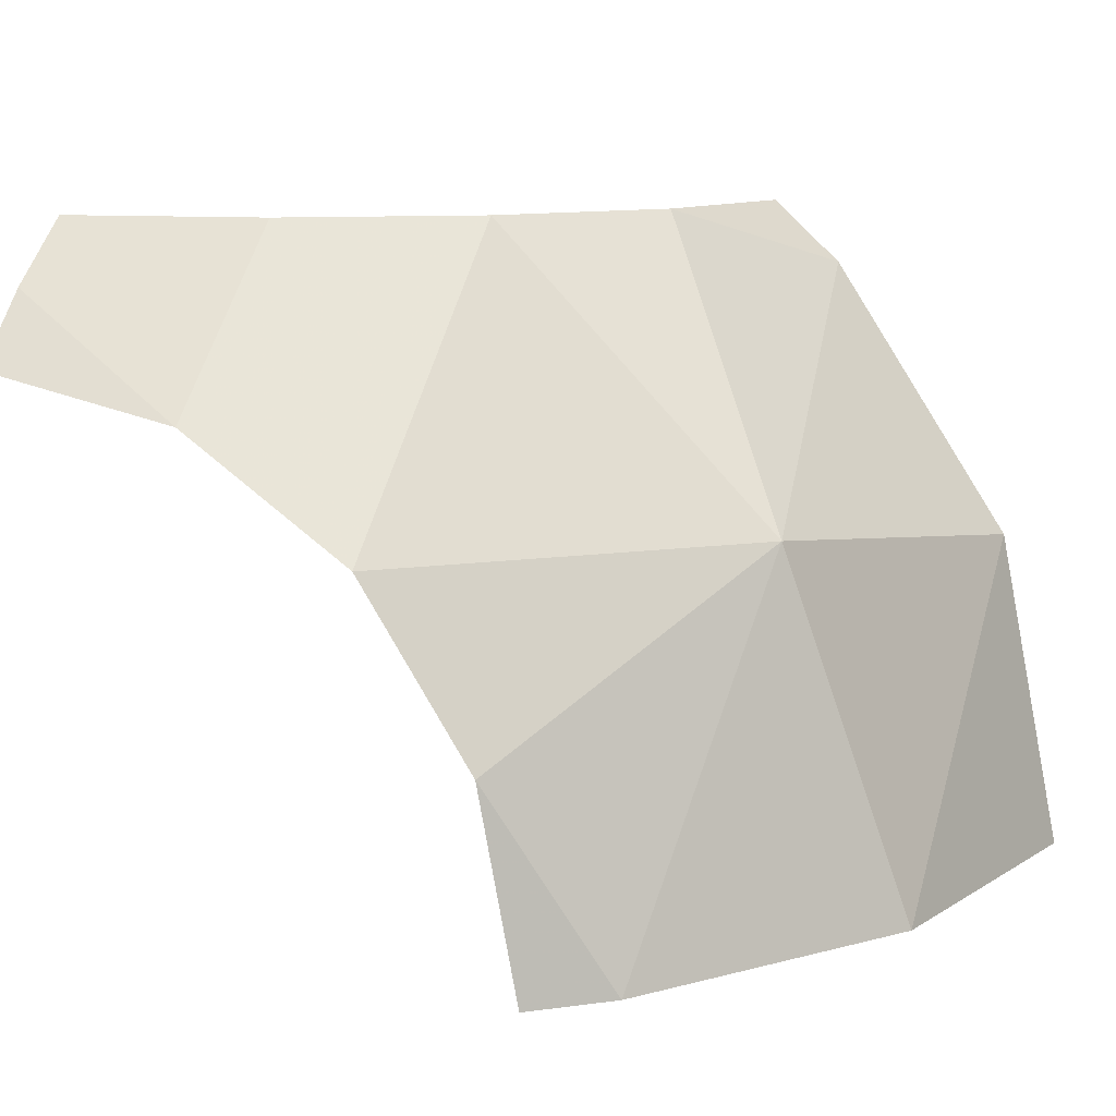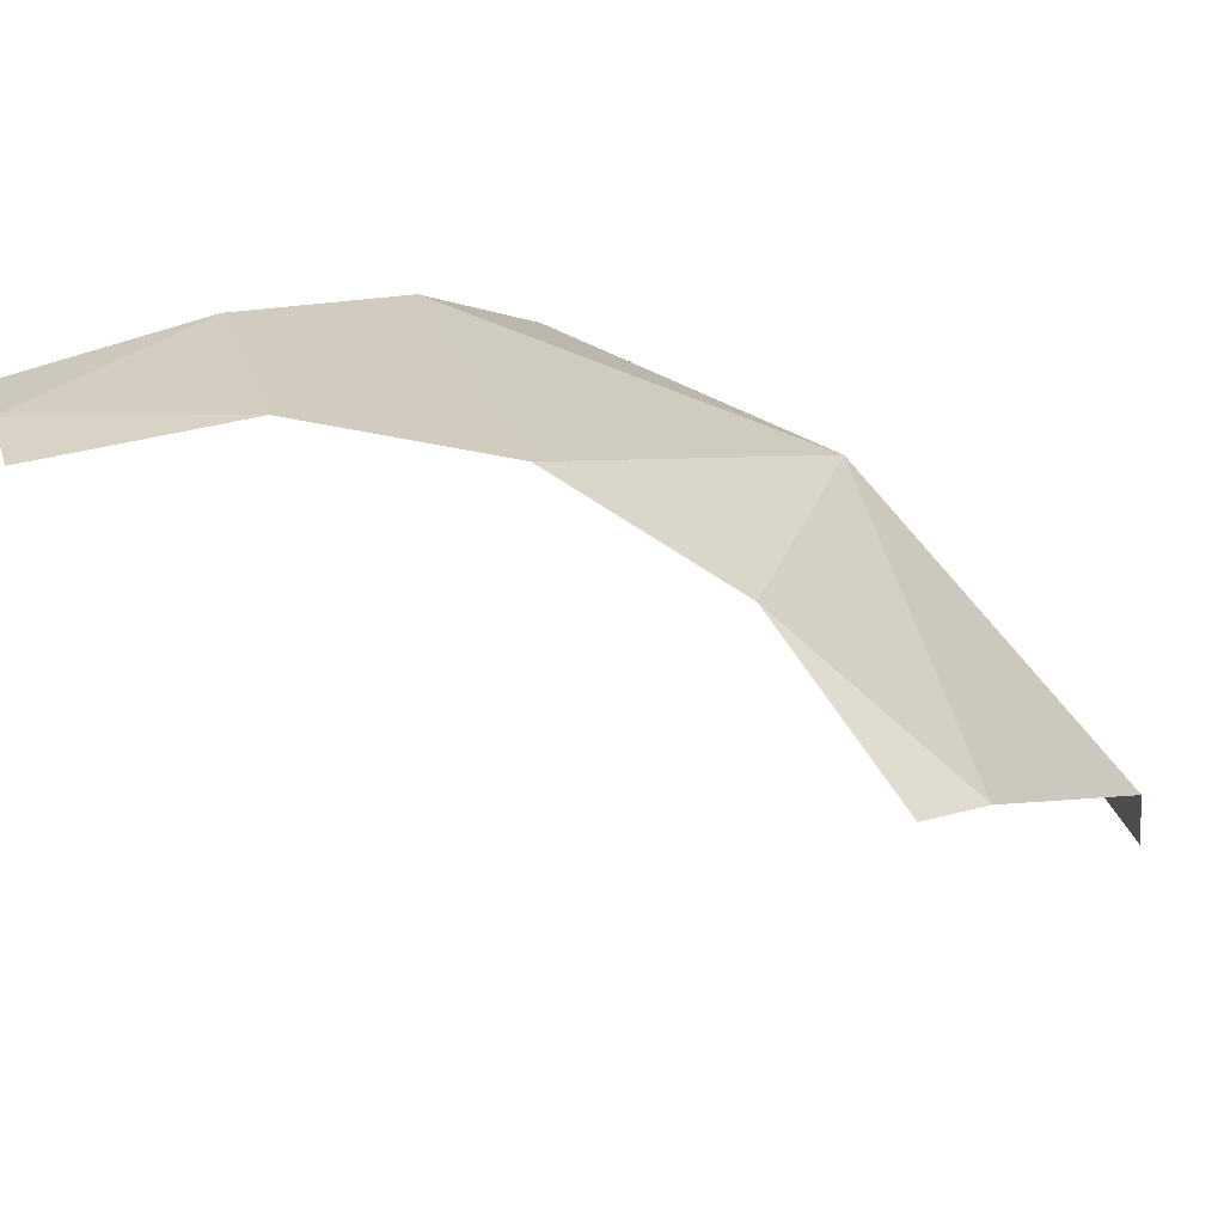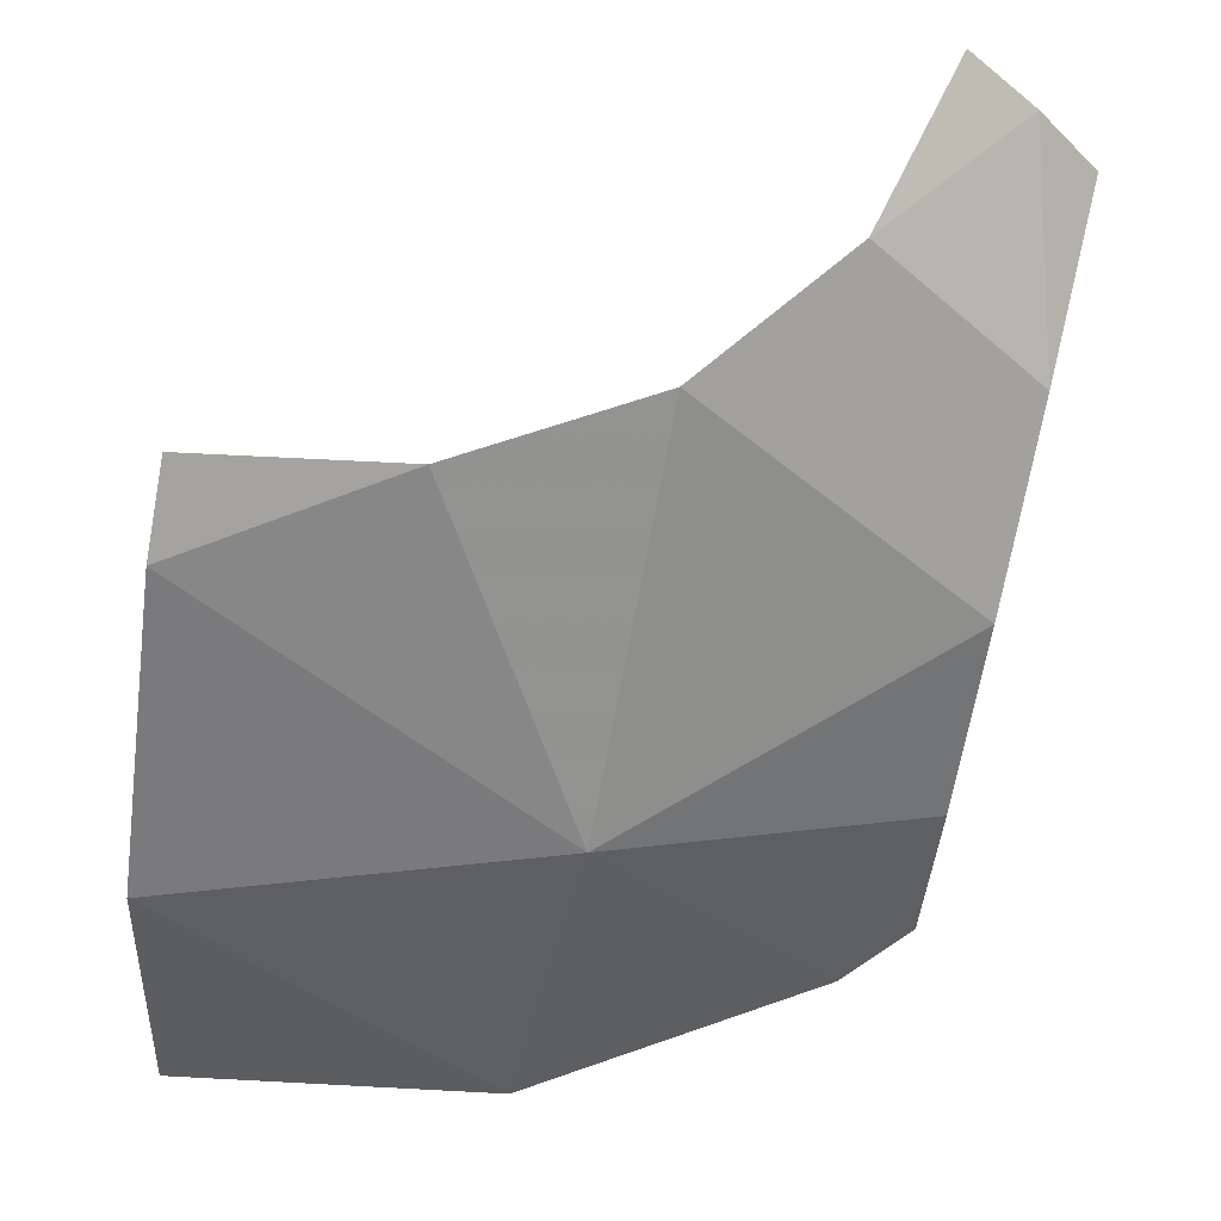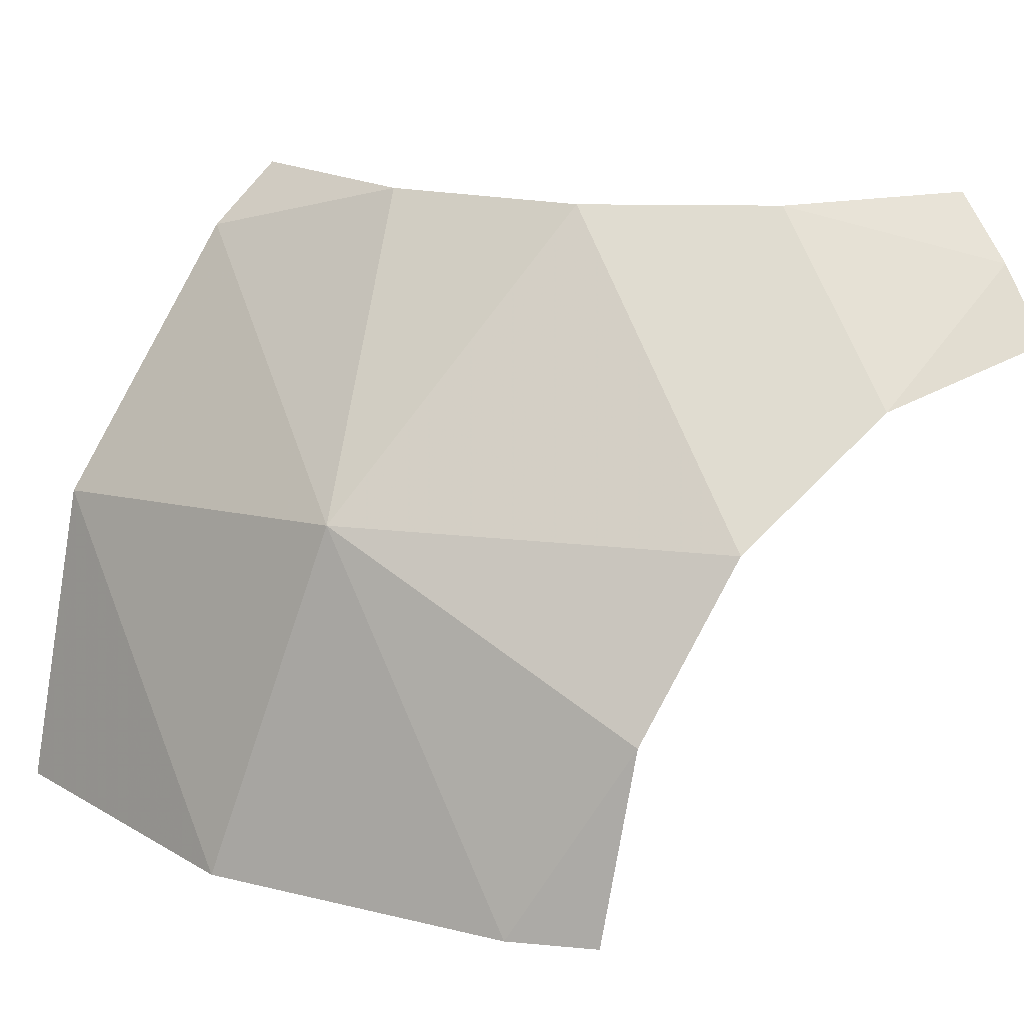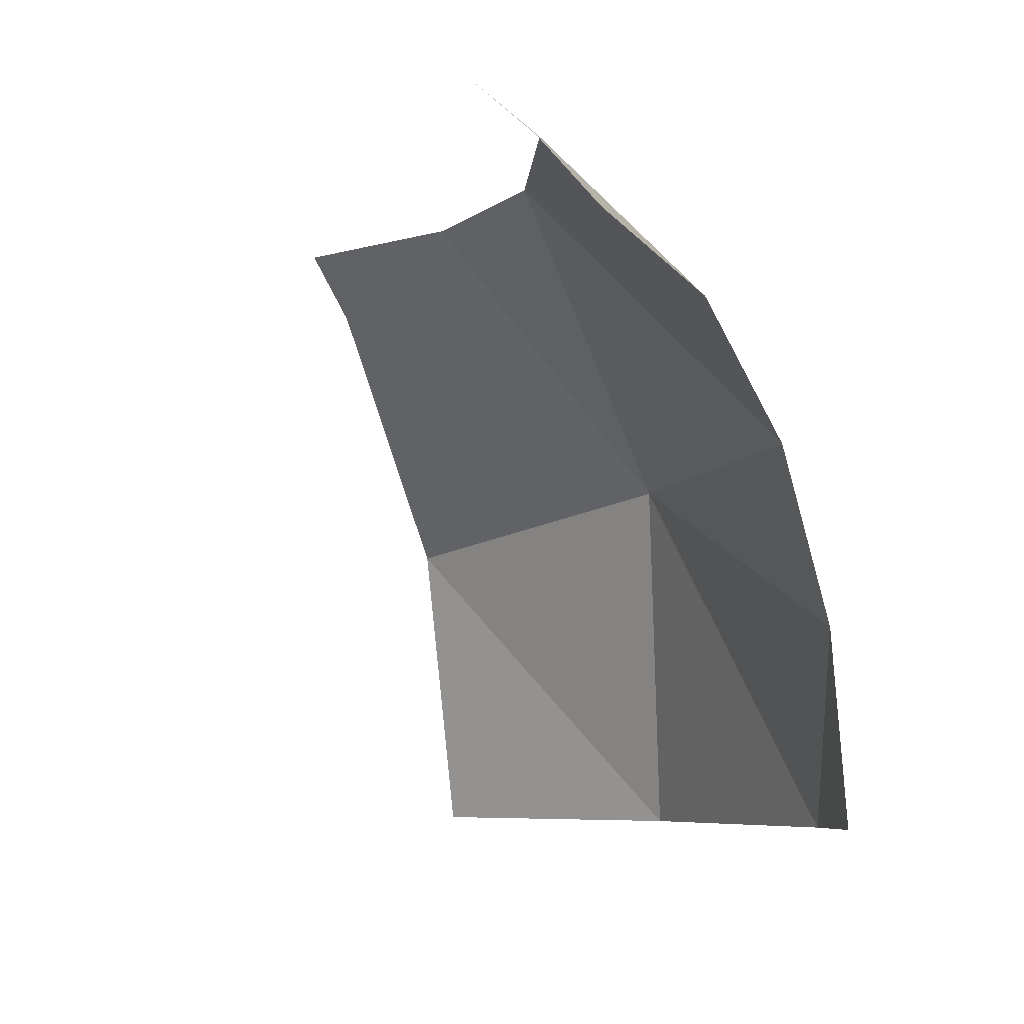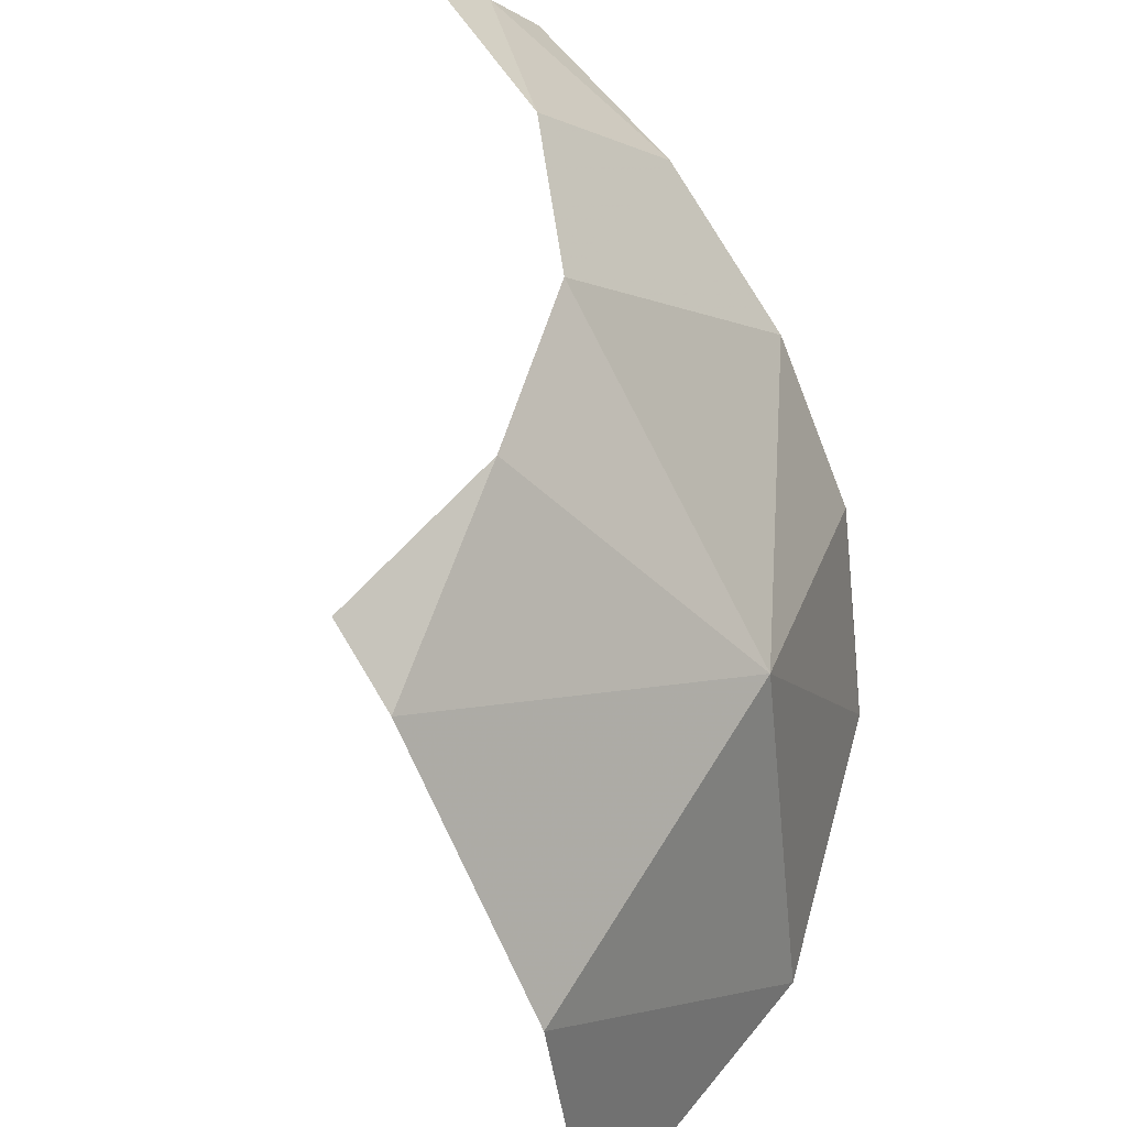
<metadata>
{"format":"obj","ext":"obj","renderer":"f3d","projection":"perspective","resolution":1024,"background":"white","views":[{"elev":11.0,"azim":23.2,"up":"+Y"},{"elev":73.1,"azim":-23.0,"up":"+Z"},{"elev":64.7,"azim":104.3,"up":"+Z"},{"elev":19.0,"azim":148.2,"up":"+Z"},{"elev":-6.3,"azim":-60.0,"up":"+Y"},{"elev":53.6,"azim":49.3,"up":"+Z"}]}
</metadata>
<code>
v 0.6405 0 0
v 0.5918 0.2451 0
v 0.5918 0 0.2451
v 0.5918 0.2451 0
v 0.5019 0.2814 0.2814
v 0.5918 0 0.2451
v 0.5918 0 0.2451
v 0.5019 0.2814 0.2814
v 0.4529 0 0.4529
v 0.5918 0.2451 0
v 0.4529 0.4529 0
v 0.5019 0.2814 0.2814
v 0.5019 0.2814 0.2814
v 0.2828 0.5 0.2828
v 0.2828 0.2828 0.5
v 0.4529 0.4529 0
v 0.4 0.5 0
v 0.3696 0.5 0.1531
v 0.4 0 0.5
v 0.4529 0 0.4529
v 0.3696 0.1531 0.5
v 0 0.4529 0.4529
v 0 0.4 0.5
v 0.1531 0.3696 0.5
v 0 0.4529 0.4529
v 0.1531 0.3696 0.5
v 0.1531 0.5 0.3696
v 0 0.4529 0.4529
v 0.1531 0.5 0.3696
v 0 0.5 0.4
v 0.1531 0.5 0.3696
v 0.1531 0.3696 0.5
v 0.2828 0.2828 0.5
v 0.2828 0.5 0.2828
v 0.5019 0.2814 0.2814
v 0.4529 0.4529 0
v 0.3696 0.5 0.1531
v 0.5019 0.2814 0.2814
v 0.3696 0.5 0.1531
v 0.2828 0.5 0.2828
v 0.5019 0.2814 0.2814
v 0.3696 0.1531 0.5
v 0.4529 0 0.4529
v 0.3696 0.1531 0.5
v 0.5019 0.2814 0.2814
v 0.2828 0.2828 0.5
g mesh7469988
f 1 2 3
f 4 5 6
f 7 8 9
f 10 11 12
f 13 14 15
f 16 17 18
f 19 20 21
f 22 23 24
f 25 26 27
f 28 29 30
f 31 32 33
f 33 34 31
f 35 36 37
f 38 39 40
f 41 42 43
f 44 45 46

</code>
